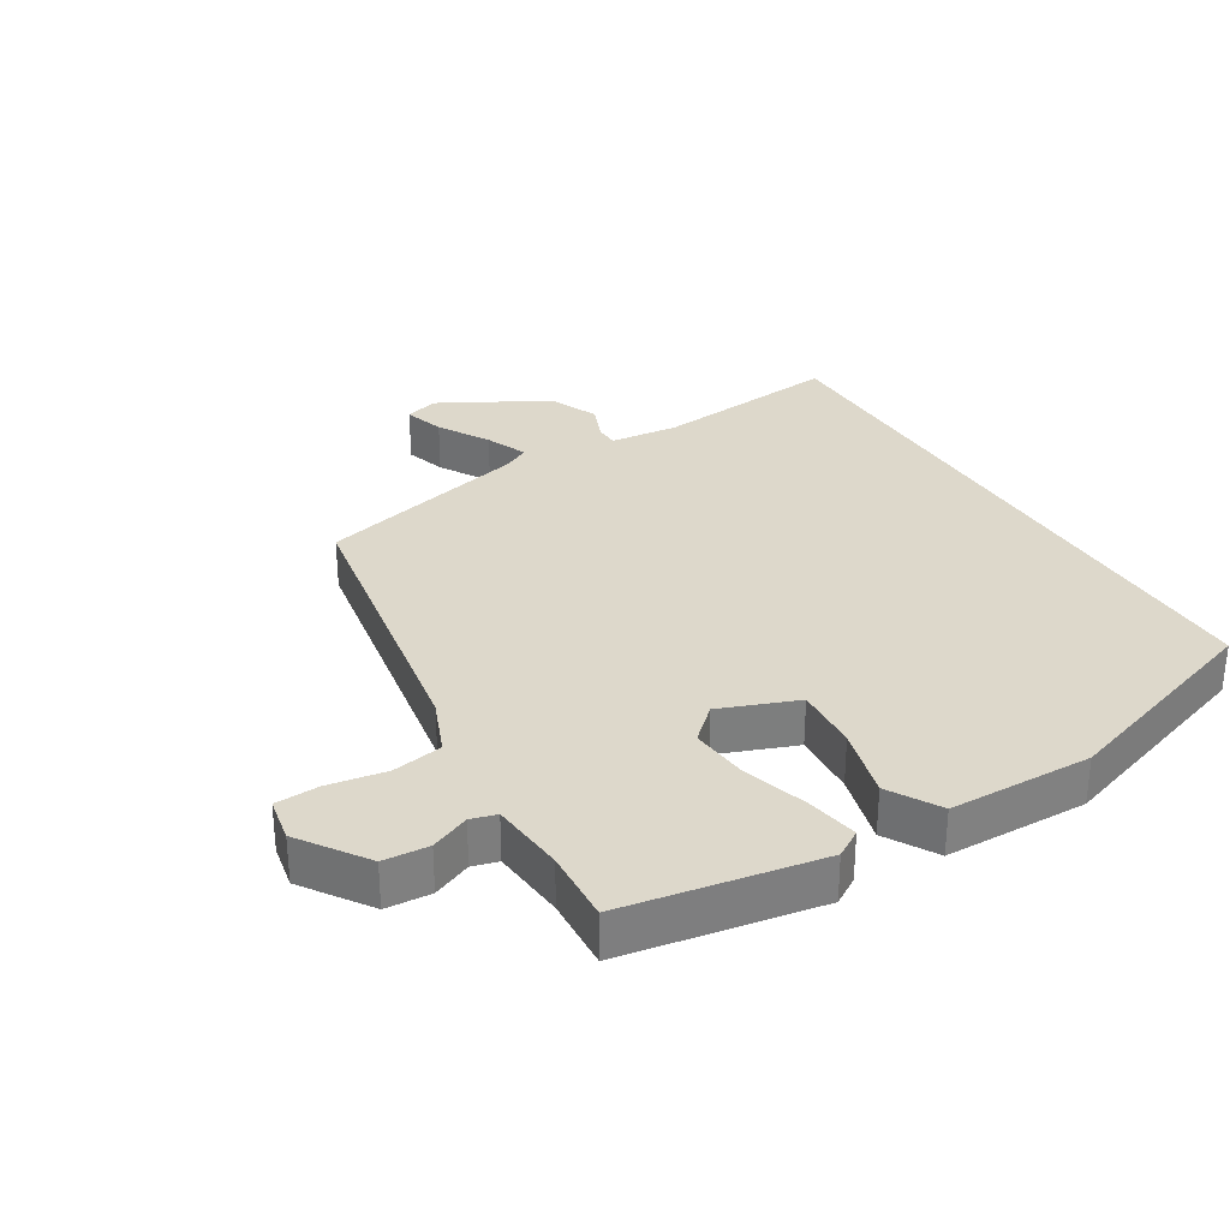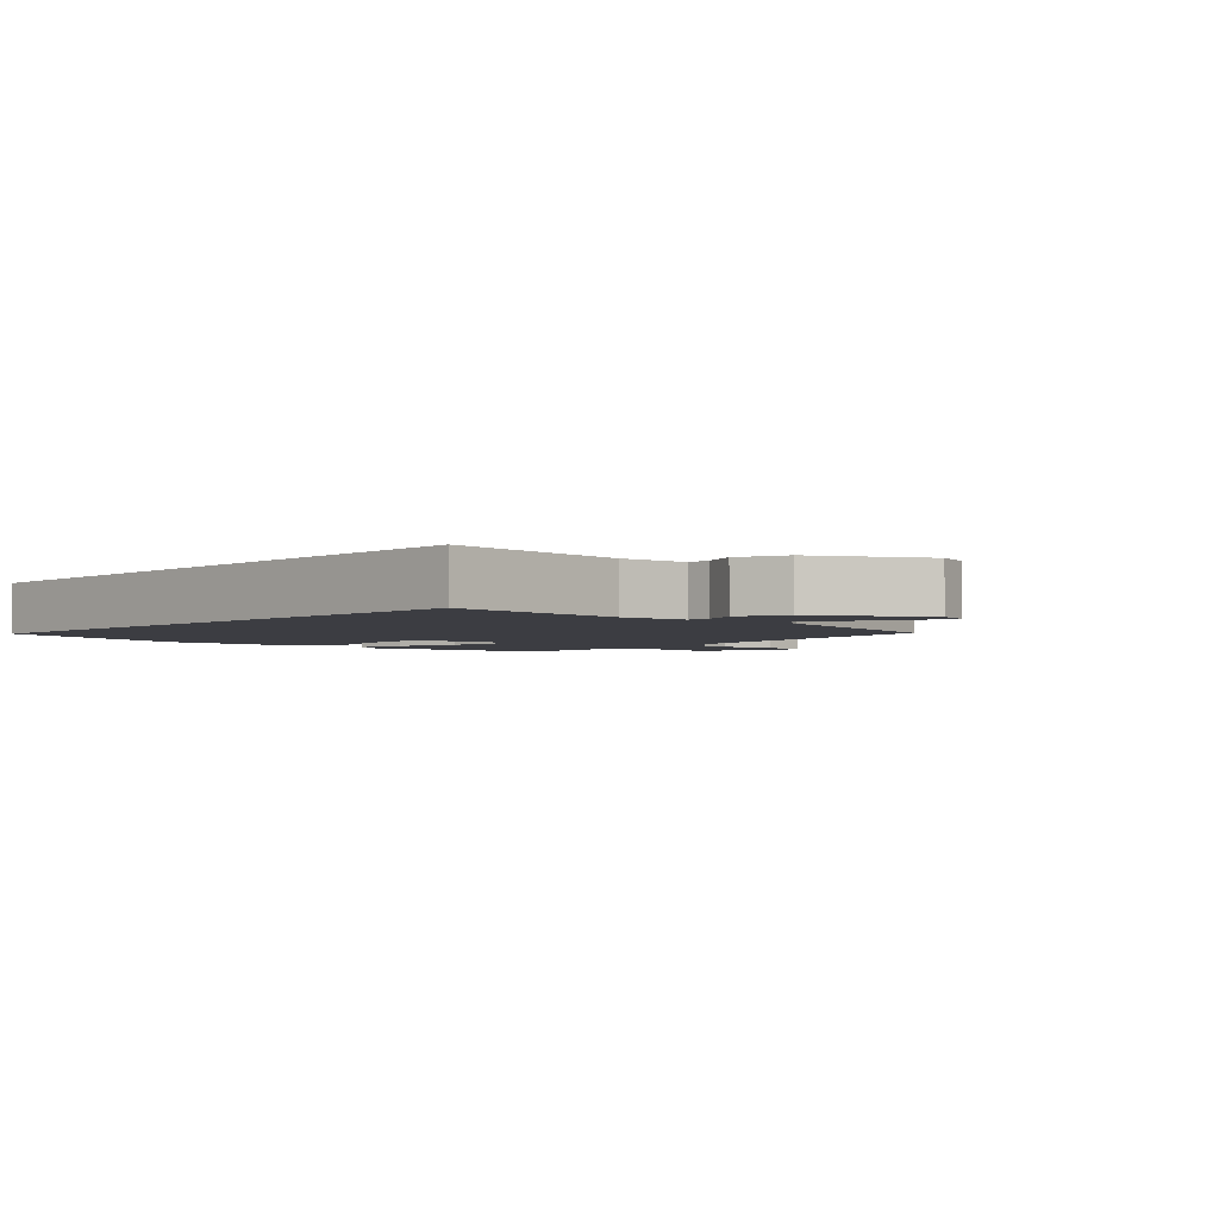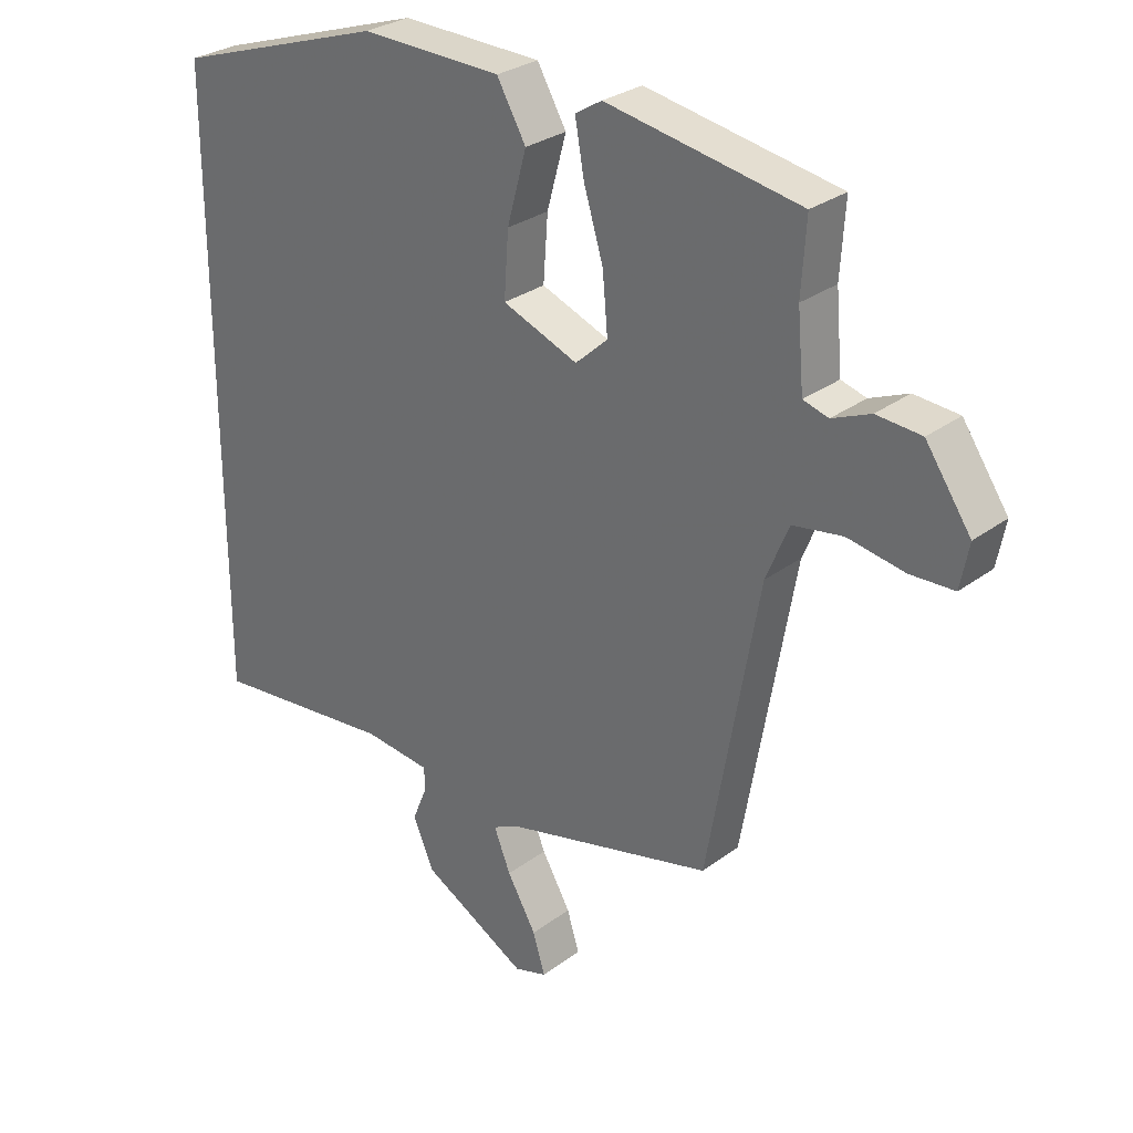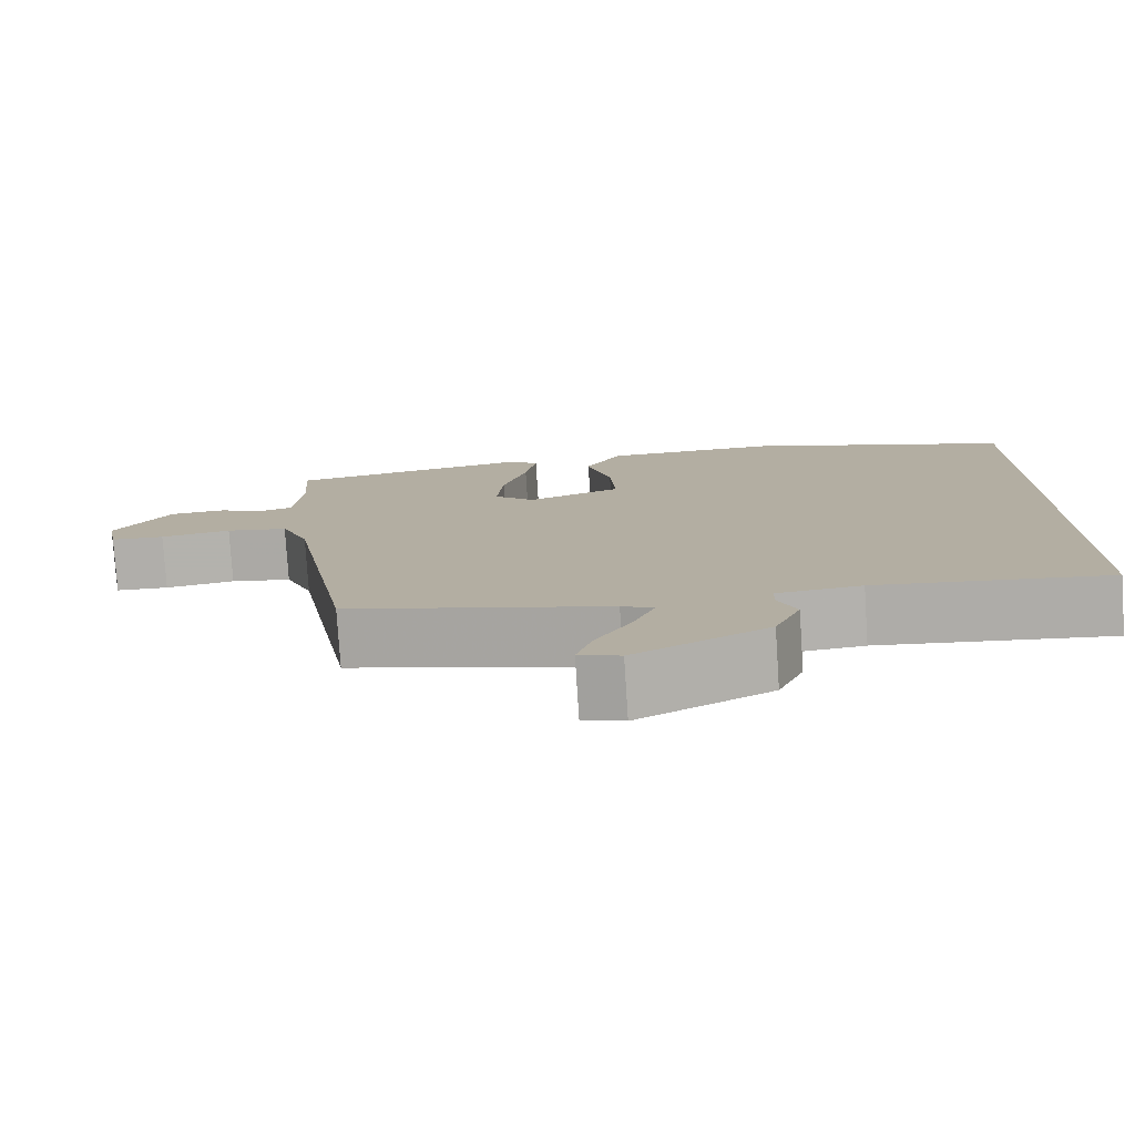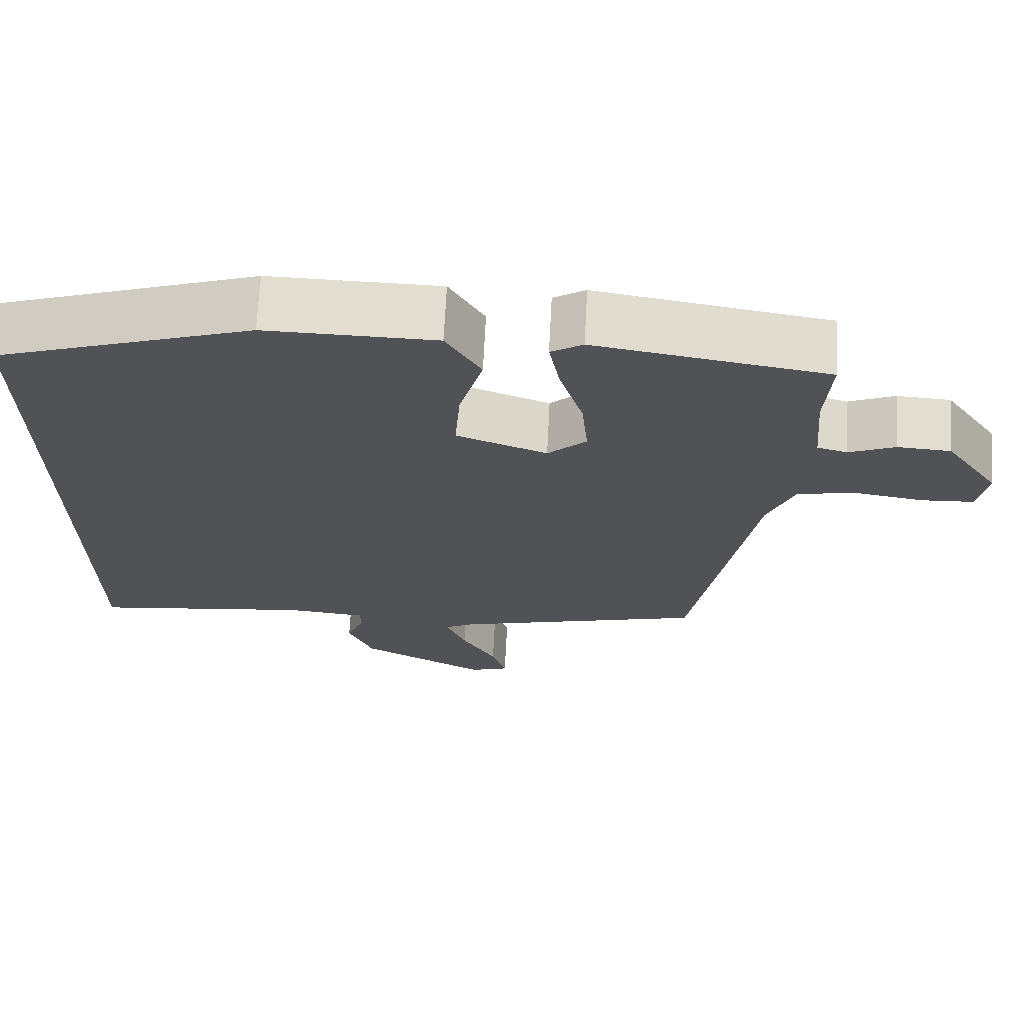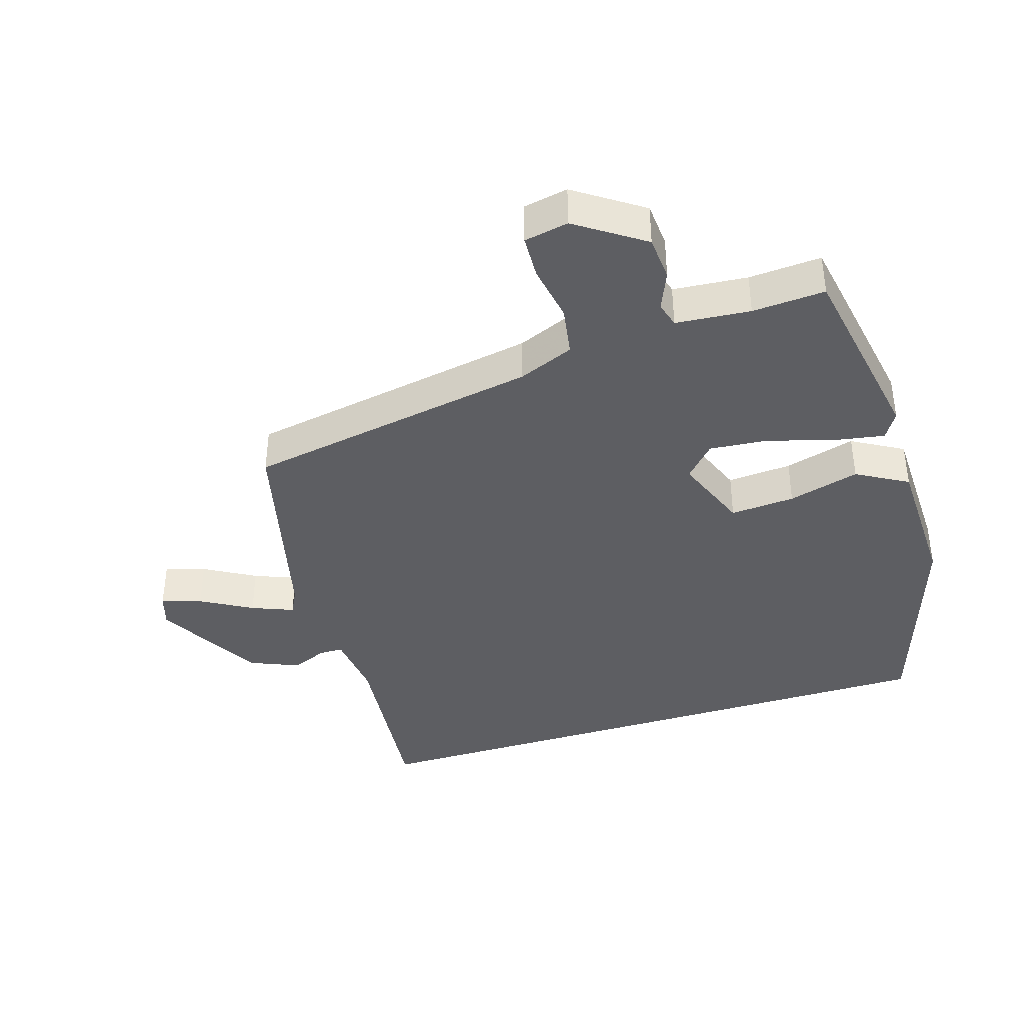
<metadata>
{"format":"obj","ext":"obj","renderer":"f3d","projection":"perspective","resolution":1024,"background":"white","views":[{"elev":31.1,"azim":-31.3,"up":"+Y"},{"elev":-2.9,"azim":137.1,"up":"+Y"},{"elev":29.0,"azim":-137.7,"up":"+Z"},{"elev":-78.5,"azim":3.7,"up":"+Z"},{"elev":69.2,"azim":-177.1,"up":"+Z"},{"elev":-39.3,"azim":-72.5,"up":"+Y"}]}
</metadata>
<code>
v -0.508 0.07 0.46
v -0.21 0.07 0.512
v -0.169 0.07 0.487
v -0.183 0.07 0.408
v -0.213 0.07 0.309
v -0.221 0.07 0.22
v -0.171 0.07 0.174
v -0.054 0.07 0.219
v -0.061 0.07 0.318
v -0.091 0.07 0.427
v -0.046 0.07 0.505
v 0.172 0.07 0.51
v 0.5 0.07 0.402
v 0.5 0.07 -0.548
v 0.215 0.07 -0.518
v 0.111 0.07 -0.529
v 0.11 0.07 -0.565
v 0.133 0.07 -0.621
v 0.101 0.07 -0.696
v -0.063 0.07 -0.786
v -0.114 0.07 -0.77
v -0.095 0.07 -0.708
v -0.05 0.07 -0.63
v -0.024 0.07 -0.566
v -0.063 0.07 -0.546
v -0.389 0.07 -0.464
v -0.468 0.07 -0.012
v -0.503 0.07 0.073
v -0.58 0.07 0.086
v -0.668 0.07 0.071
v -0.735 0.07 0.074
v -0.748 0.07 0.142
v -0.678 0.07 0.244
v -0.609 0.07 0.249
v -0.55 0.07 0.224
v -0.511 0.07 0.235
v -0.501 0.07 0.349
v -0.508 0 0.46
v -0.21 0 0.512
v -0.169 0 0.487
v -0.183 0 0.408
v -0.213 0 0.309
v -0.221 0 0.22
v -0.171 0 0.174
v -0.054 0 0.219
v -0.061 0 0.318
v -0.091 0 0.427
v -0.046 0 0.505
v 0.172 0 0.51
v 0.5 0 0.402
v 0.5 0 -0.548
v 0.215 0 -0.518
v 0.111 0 -0.529
v 0.11 0 -0.565
v 0.133 0 -0.621
v 0.101 0 -0.696
v -0.063 0 -0.786
v -0.114 0 -0.77
v -0.095 0 -0.708
v -0.05 0 -0.63
v -0.024 0 -0.566
v -0.063 0 -0.546
v -0.389 0 -0.464
v -0.468 0 -0.012
v -0.503 0 0.073
v -0.58 0 0.086
v -0.668 0 0.071
v -0.735 0 0.074
v -0.748 0 0.142
v -0.678 0 0.244
v -0.609 0 0.249
v -0.55 0 0.224
v -0.511 0 0.235
v -0.501 0 0.349
f 33 34 35
f 32 33 35
f 31 32 35
f 30 31 35
f 29 30 35
f 28 29 35 36
f 27 28 36 37
f 27 37 1
f 26 27 1
f 25 26 1
f 21 22 23
f 20 21 23
f 19 20 23
f 18 19 23
f 17 18 23
f 16 17 23 24
f 13 14 15
f 12 13 15
f 11 12 15
f 10 11 15
f 9 10 15
f 8 9 15 16
f 16 24 25
f 8 16 25
f 7 8 25
f 3 4 5
f 2 3 5
f 1 2 5
f 1 5 6
f 1 6 7 25
f 72 71 70
f 72 70 69
f 72 69 68
f 72 68 67
f 72 67 66
f 73 72 66 65
f 74 73 65 64
f 38 74 64
f 38 64 63
f 38 63 62
f 60 59 58
f 60 58 57
f 60 57 56
f 60 56 55
f 60 55 54
f 61 60 54 53
f 52 51 50
f 52 50 49
f 52 49 48
f 52 48 47
f 52 47 46
f 53 52 46 45
f 62 61 53
f 62 53 45
f 62 45 44
f 42 41 40
f 42 40 39
f 42 39 38
f 43 42 38
f 62 44 43 38
f 1 38 39 2
f 2 39 40 3
f 3 40 41 4
f 4 41 42 5
f 5 42 43 6
f 6 43 44 7
f 7 44 45 8
f 8 45 46 9
f 9 46 47 10
f 10 47 48 11
f 11 48 49 12
f 12 49 50 13
f 13 50 51 14
f 14 51 52 15
f 15 52 53 16
f 16 53 54 17
f 17 54 55 18
f 18 55 56 19
f 19 56 57 20
f 20 57 58 21
f 21 58 59 22
f 22 59 60 23
f 23 60 61 24
f 24 61 62 25
f 25 62 63 26
f 26 63 64 27
f 27 64 65 28
f 28 65 66 29
f 29 66 67 30
f 30 67 68 31
f 31 68 69 32
f 32 69 70 33
f 33 70 71 34
f 34 71 72 35
f 35 72 73 36
f 36 73 74 37
f 37 74 38 1

</code>
